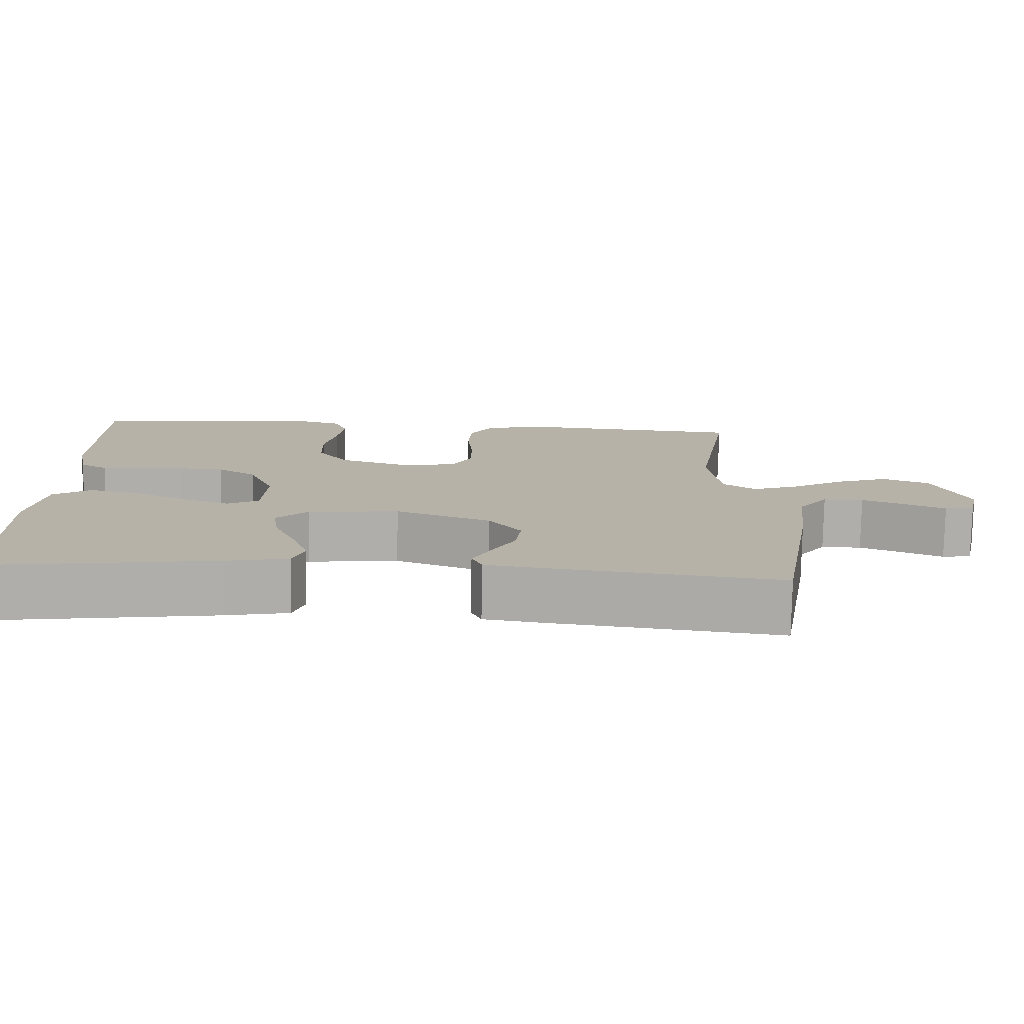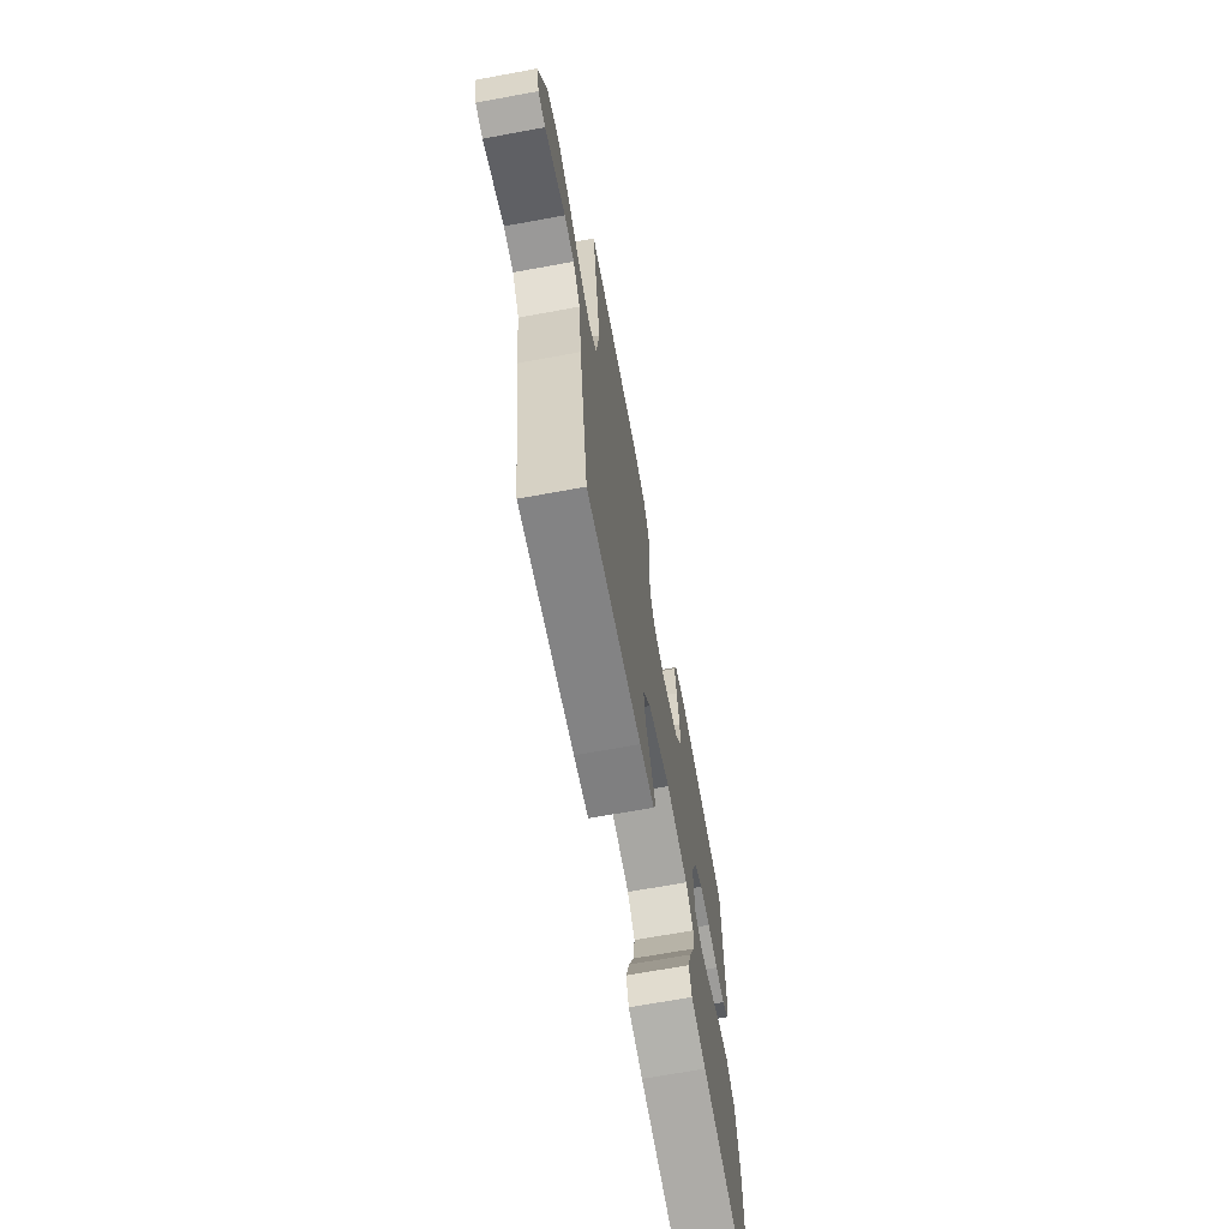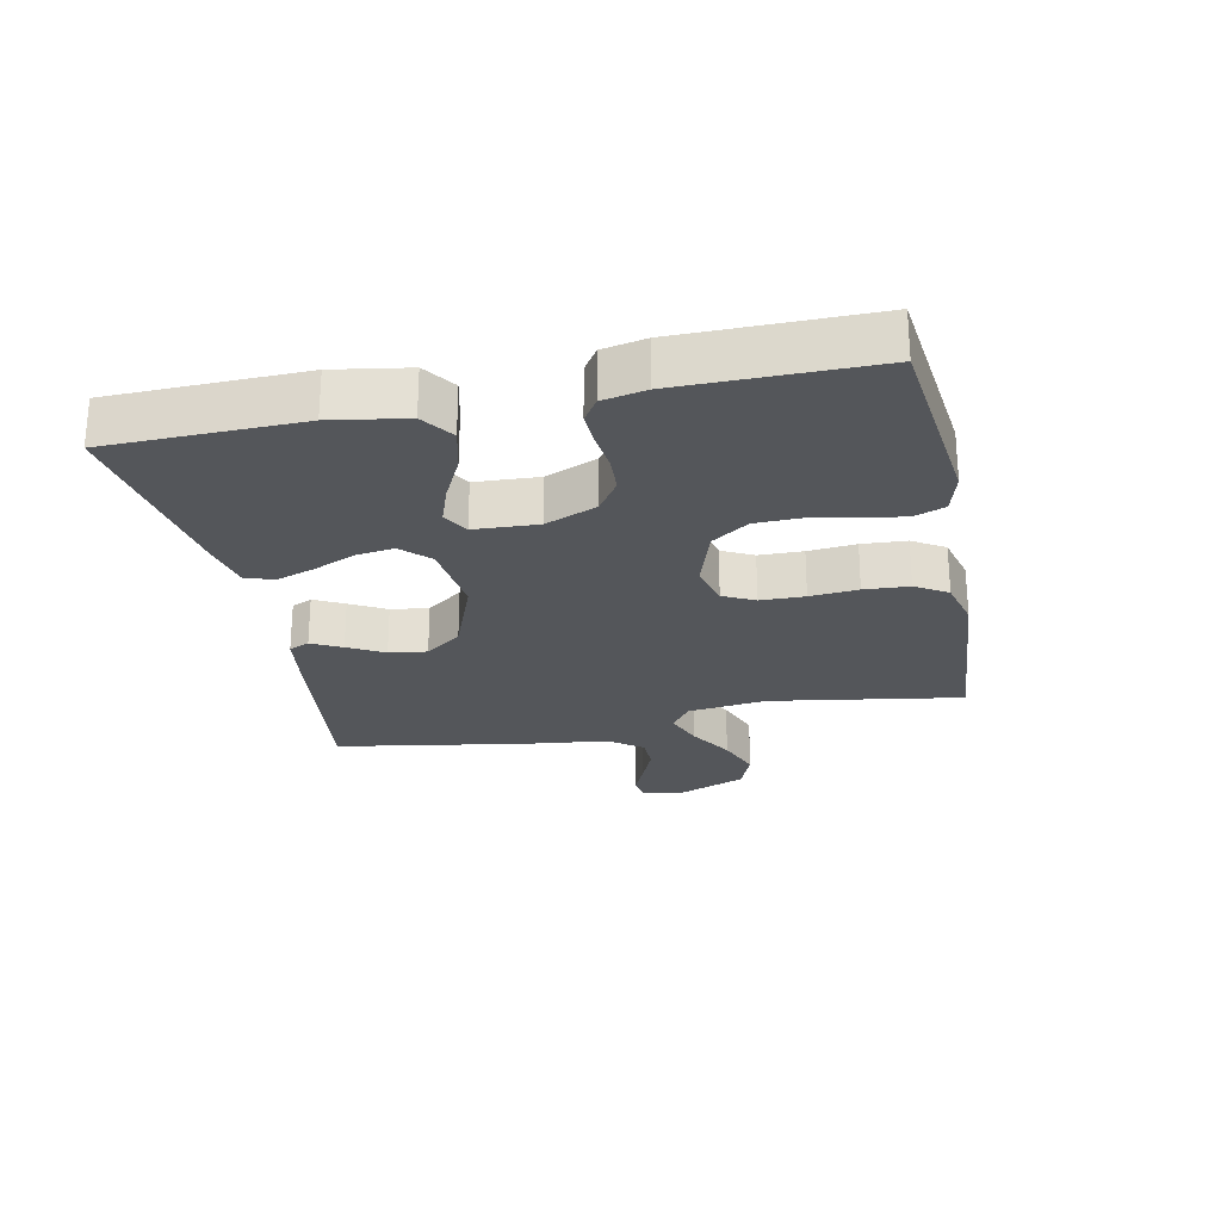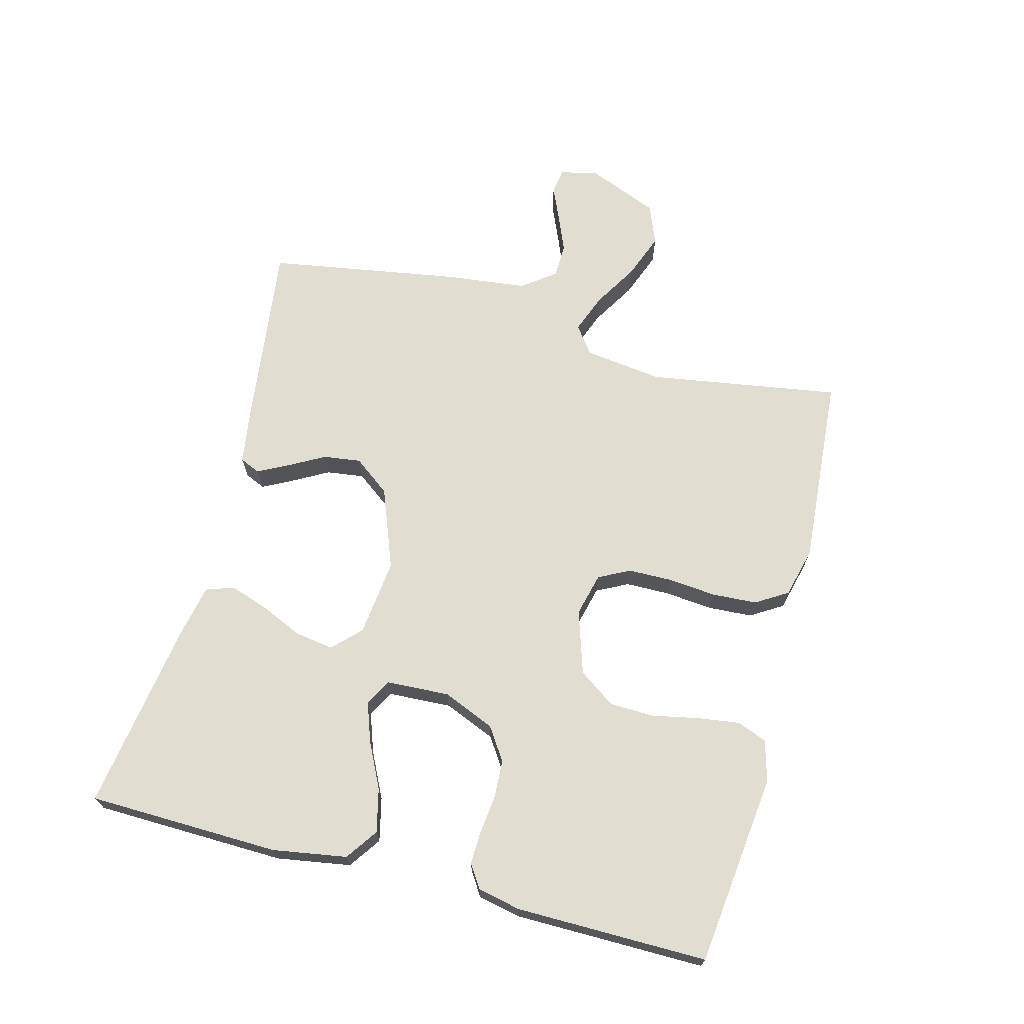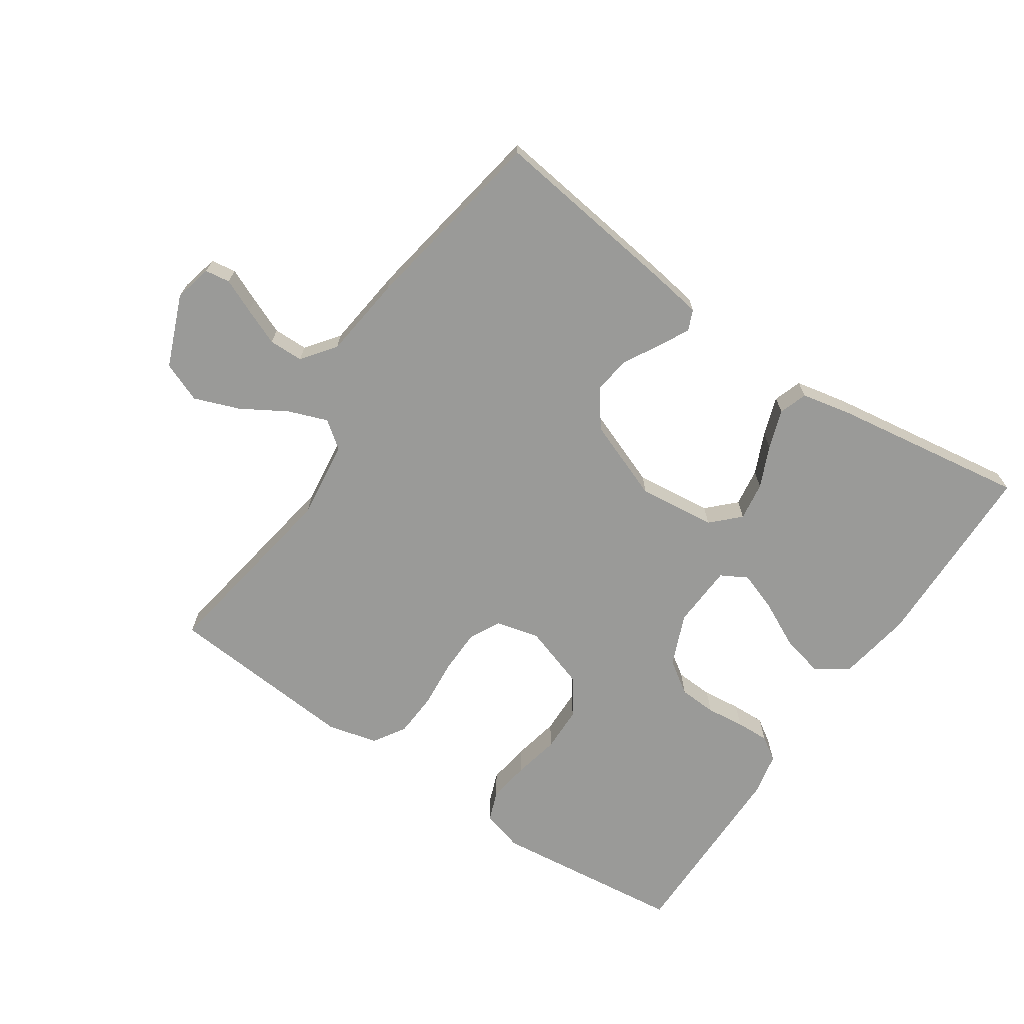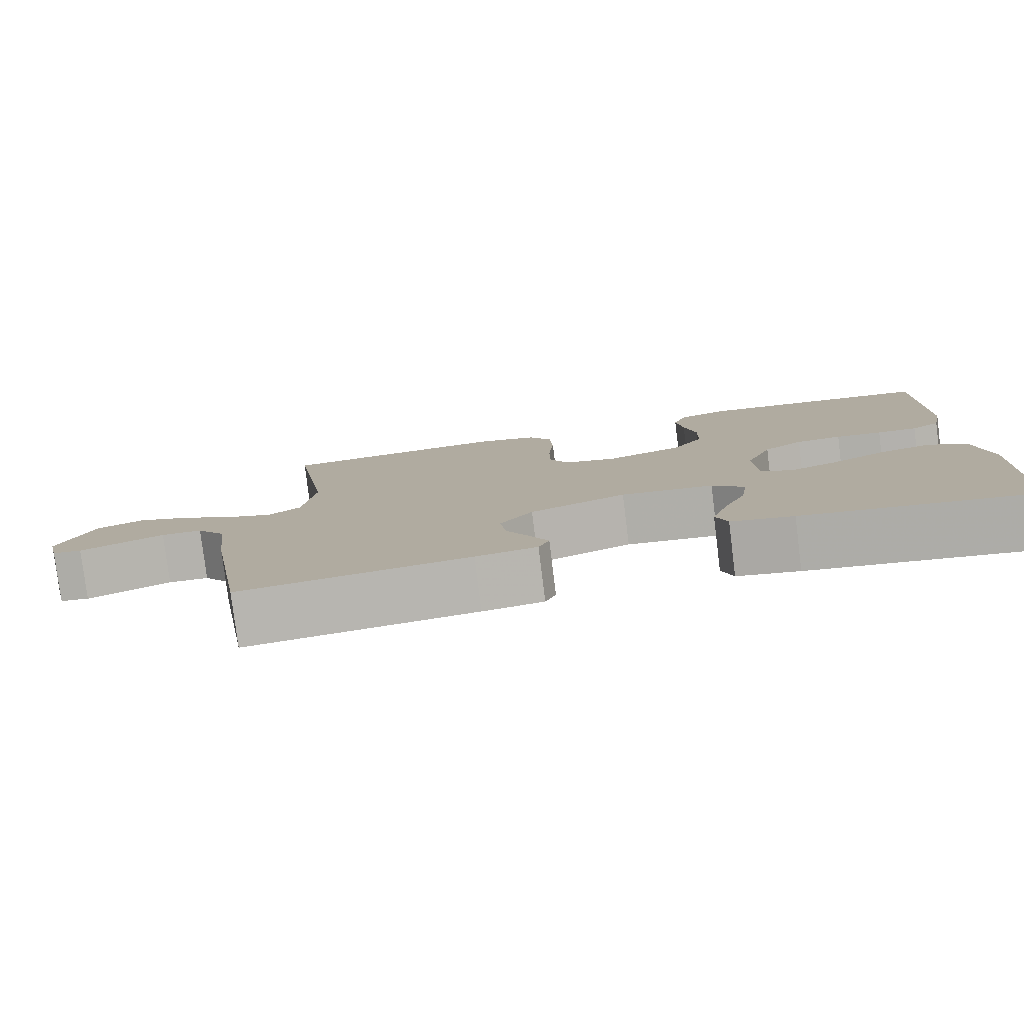
<metadata>
{"format":"obj","ext":"obj","renderer":"f3d","projection":"perspective","resolution":1024,"background":"white","views":[{"elev":-77.6,"azim":-1.1,"up":"+Z"},{"elev":-68.1,"azim":100.4,"up":"+Z"},{"elev":-25.1,"azim":-78.4,"up":"+Y"},{"elev":68.9,"azim":-75.3,"up":"+Y"},{"elev":-69.2,"azim":145.7,"up":"+Y"},{"elev":-79.9,"azim":-172.9,"up":"+Z"}]}
</metadata>
<code>
v 0.5 0.07 -0.5
v 0.2 0.07 -0.462
v 0.12 0.07 -0.45
v 0.106 0.07 -0.418
v 0.13 0.07 -0.371
v 0.161 0.07 -0.315
v 0.169 0.07 -0.256
v 0.126 0.07 -0.199
v 0 0.07 -0.151
v -0.121 0.07 -0.165
v -0.163 0.07 -0.207
v -0.154 0.07 -0.267
v -0.125 0.07 -0.332
v -0.104 0.07 -0.393
v -0.119 0.07 -0.437
v -0.2 0.07 -0.454
v -0.5 0.07 -0.5
v -0.507 0.07 -0.2
v -0.488 0.07 -0.084
v -0.438 0.07 -0.049
v -0.37 0.07 -0.065
v -0.299 0.07 -0.1
v -0.237 0.07 -0.122
v -0.196 0.07 -0.099
v -0.191 0.07 0
v -0.225 0.07 0.081
v -0.276 0.07 0.115
v -0.335 0.07 0.118
v -0.395 0.07 0.111
v -0.447 0.07 0.109
v -0.484 0.07 0.133
v -0.498 0.07 0.2
v -0.5 0.07 0.5
v -0.2 0.07 0.535
v -0.135 0.07 0.517
v -0.117 0.07 0.47
v -0.126 0.07 0.405
v -0.141 0.07 0.332
v -0.139 0.07 0.262
v -0.099 0.07 0.205
v 0 0.07 0.173
v 0.068 0.07 0.19
v 0.093 0.07 0.239
v 0.094 0.07 0.308
v 0.087 0.07 0.383
v 0.091 0.07 0.453
v 0.122 0.07 0.503
v 0.2 0.07 0.523
v 0.5 0.07 0.5
v 0.452 0.07 0.2
v 0.468 0.07 0.077
v 0.511 0.07 0.045
v 0.572 0.07 0.068
v 0.642 0.07 0.11
v 0.713 0.07 0.137
v 0.776 0.07 0.112
v 0.822 0.07 0
v 0.808 0.07 -0.059
v 0.769 0.07 -0.065
v 0.716 0.07 -0.042
v 0.658 0.07 -0.018
v 0.604 0.07 -0.019
v 0.565 0.07 -0.071
v 0.55 0.07 -0.2
v 0.5 0 -0.5
v 0.2 0 -0.462
v 0.12 0 -0.45
v 0.106 0 -0.418
v 0.13 0 -0.371
v 0.161 0 -0.315
v 0.169 0 -0.256
v 0.126 0 -0.199
v 0 0 -0.151
v -0.121 0 -0.165
v -0.163 0 -0.207
v -0.154 0 -0.267
v -0.125 0 -0.332
v -0.104 0 -0.393
v -0.119 0 -0.437
v -0.2 0 -0.454
v -0.5 0 -0.5
v -0.507 0 -0.2
v -0.488 0 -0.084
v -0.438 0 -0.049
v -0.37 0 -0.065
v -0.299 0 -0.1
v -0.237 0 -0.122
v -0.196 0 -0.099
v -0.191 0 0
v -0.225 0 0.081
v -0.276 0 0.115
v -0.335 0 0.118
v -0.395 0 0.111
v -0.447 0 0.109
v -0.484 0 0.133
v -0.498 0 0.2
v -0.5 0 0.5
v -0.2 0 0.535
v -0.135 0 0.517
v -0.117 0 0.47
v -0.126 0 0.405
v -0.141 0 0.332
v -0.139 0 0.262
v -0.099 0 0.205
v 0 0 0.173
v 0.068 0 0.19
v 0.093 0 0.239
v 0.094 0 0.308
v 0.087 0 0.383
v 0.091 0 0.453
v 0.122 0 0.503
v 0.2 0 0.523
v 0.5 0 0.5
v 0.452 0 0.2
v 0.468 0 0.077
v 0.511 0 0.045
v 0.572 0 0.068
v 0.642 0 0.11
v 0.713 0 0.137
v 0.776 0 0.112
v 0.822 0 0
v 0.808 0 -0.059
v 0.769 0 -0.065
v 0.716 0 -0.042
v 0.658 0 -0.018
v 0.604 0 -0.019
v 0.565 0 -0.071
v 0.55 0 -0.2
f 63 64 1 2
f 62 63 2 3
f 57 58 59 60
f 57 60 61
f 56 57 61 62
f 53 54 55 56
f 52 53 56 62
f 47 48 49 50
f 47 50 51
f 44 45 46 47
f 43 44 47 51
f 42 43 51 52
f 35 36 37 38
f 33 34 35 38
f 33 38 39
f 32 33 39 40
f 28 29 30 31
f 27 28 31 32
f 19 20 21 22
f 19 22 23
f 18 19 23
f 17 18 23
f 16 17 23 24
f 12 13 14 15
f 12 15 16 24
f 3 4 5 6
f 52 62 3 6
f 41 42 52
f 27 32 40 41
f 26 27 41 52
f 25 26 52
f 11 12 24
f 10 11 24 25
f 9 10 25 52
f 52 6 7
f 52 7 8
f 8 9 52
f 66 65 128 127
f 67 66 127 126
f 124 123 122 121
f 125 124 121
f 126 125 121 120
f 120 119 118 117
f 126 120 117 116
f 114 113 112 111
f 115 114 111
f 111 110 109 108
f 115 111 108 107
f 116 115 107 106
f 102 101 100 99
f 102 99 98 97
f 103 102 97
f 104 103 97 96
f 95 94 93 92
f 96 95 92 91
f 86 85 84 83
f 87 86 83
f 87 83 82
f 87 82 81
f 88 87 81 80
f 79 78 77 76
f 88 80 79 76
f 70 69 68 67
f 70 67 126 116
f 116 106 105
f 105 104 96 91
f 116 105 91 90
f 116 90 89
f 88 76 75
f 89 88 75 74
f 116 89 74 73
f 71 70 116
f 72 71 116
f 116 73 72
f 1 65 66 2
f 2 66 67 3
f 3 67 68 4
f 4 68 69 5
f 5 69 70 6
f 6 70 71 7
f 7 71 72 8
f 8 72 73 9
f 9 73 74 10
f 10 74 75 11
f 11 75 76 12
f 12 76 77 13
f 13 77 78 14
f 14 78 79 15
f 15 79 80 16
f 16 80 81 17
f 17 81 82 18
f 18 82 83 19
f 19 83 84 20
f 20 84 85 21
f 21 85 86 22
f 22 86 87 23
f 23 87 88 24
f 24 88 89 25
f 25 89 90 26
f 26 90 91 27
f 27 91 92 28
f 28 92 93 29
f 29 93 94 30
f 30 94 95 31
f 31 95 96 32
f 32 96 97 33
f 33 97 98 34
f 34 98 99 35
f 35 99 100 36
f 36 100 101 37
f 37 101 102 38
f 38 102 103 39
f 39 103 104 40
f 40 104 105 41
f 41 105 106 42
f 42 106 107 43
f 43 107 108 44
f 44 108 109 45
f 45 109 110 46
f 46 110 111 47
f 47 111 112 48
f 48 112 113 49
f 49 113 114 50
f 50 114 115 51
f 51 115 116 52
f 52 116 117 53
f 53 117 118 54
f 54 118 119 55
f 55 119 120 56
f 56 120 121 57
f 57 121 122 58
f 58 122 123 59
f 59 123 124 60
f 60 124 125 61
f 61 125 126 62
f 62 126 127 63
f 63 127 128 64
f 64 128 65 1

</code>
